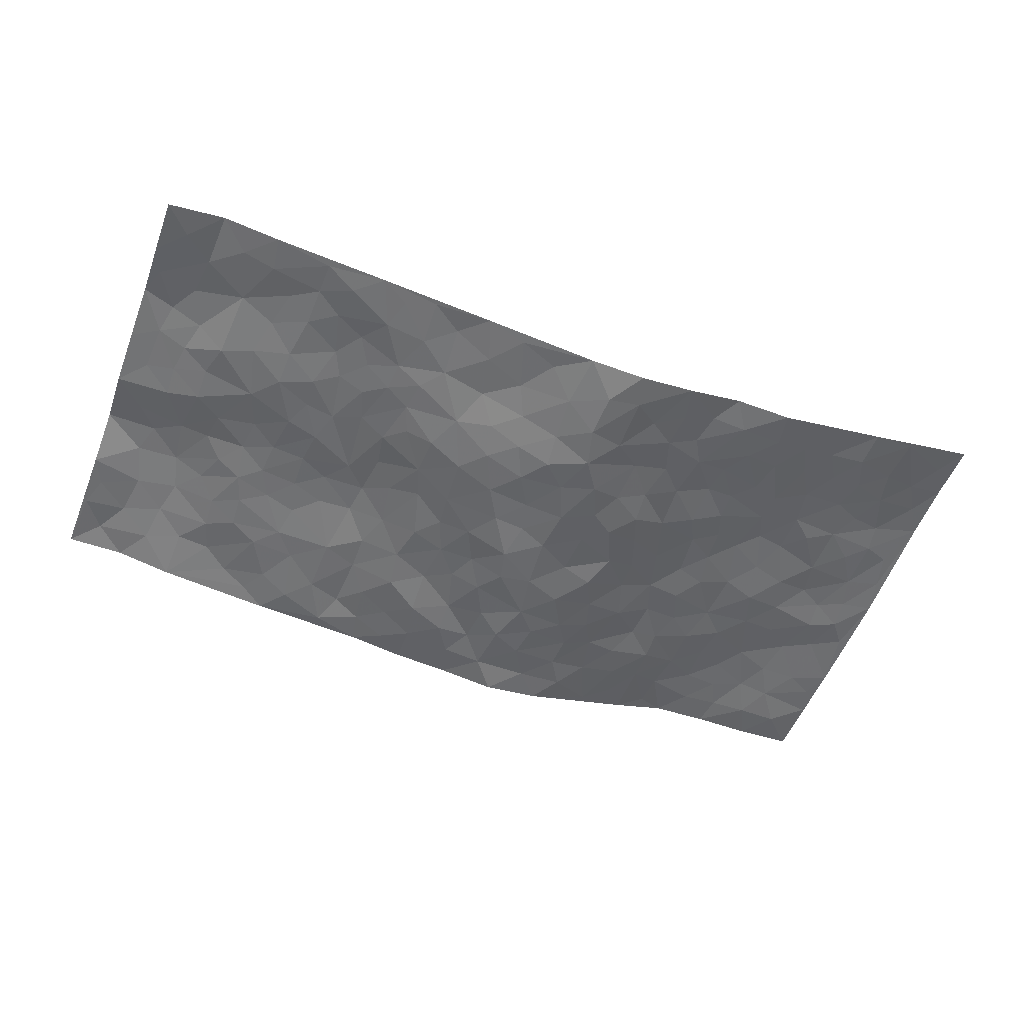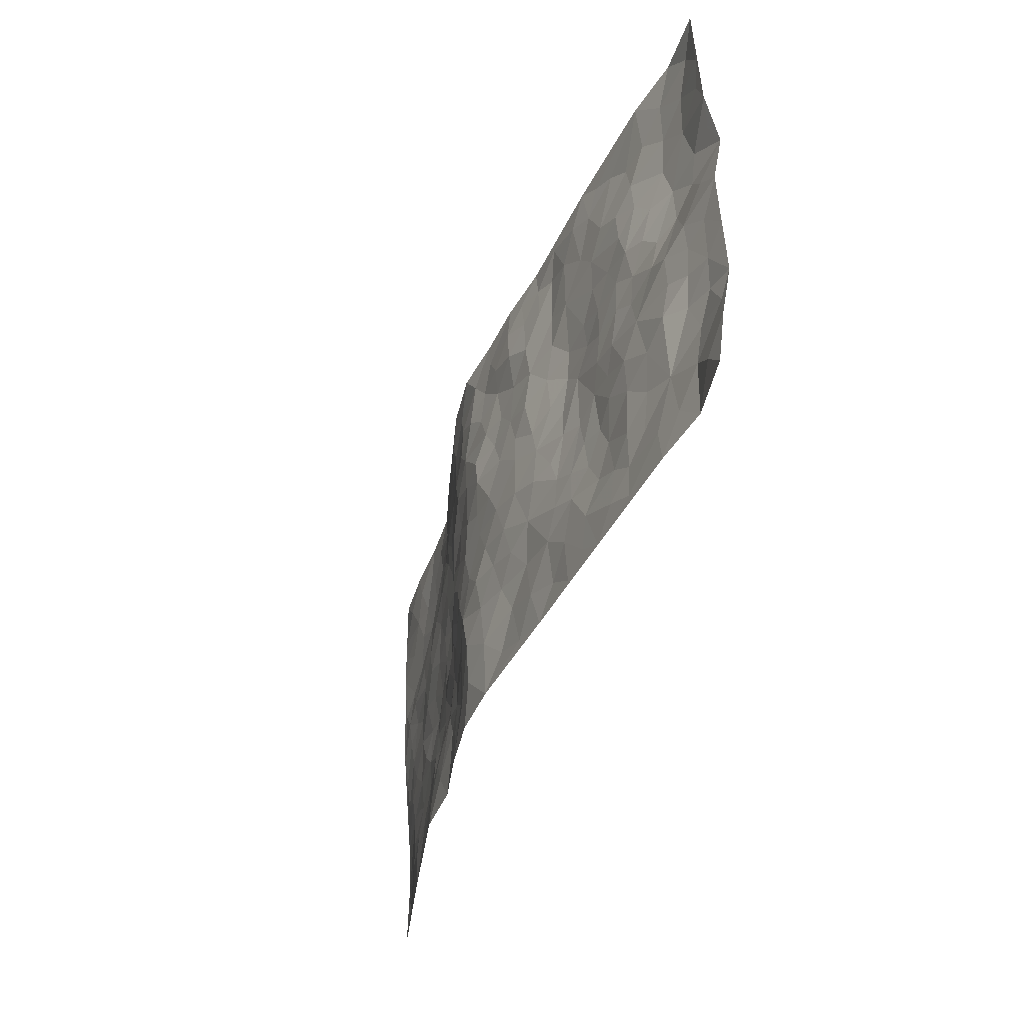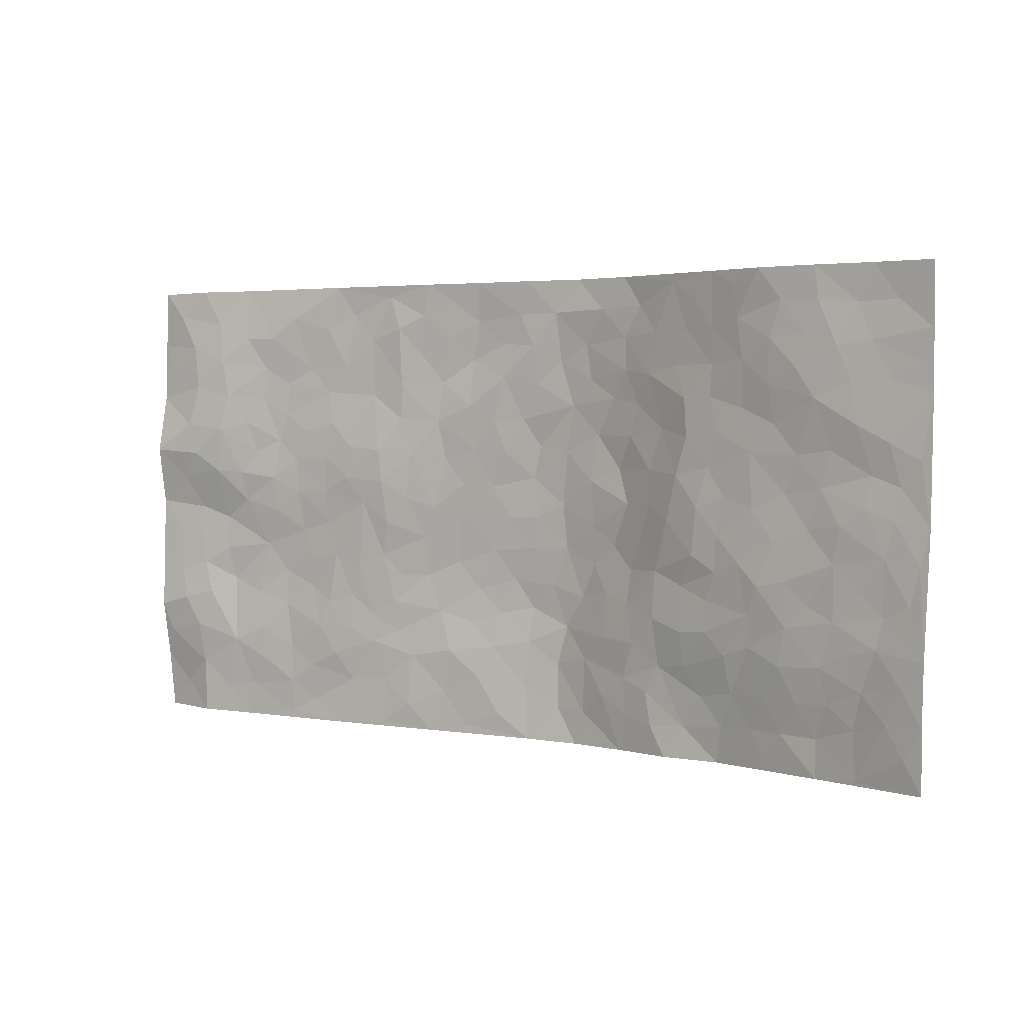
<metadata>
{"format":"obj","ext":"obj","renderer":"f3d","projection":"perspective","resolution":1024,"background":"white","views":[{"elev":-52.6,"azim":-20.9,"up":"+Z"},{"elev":-42.2,"azim":-108.9,"up":"+Y"},{"elev":3.1,"azim":34.5,"up":"+Y"}]}
</metadata>
<code>
v -0.9786 0.006299 0.02858
v -0.978 0.9948 0.04038
v 0.9728 0.001728 0.07507
v 0.975 0.9999 0.04363
v -0.7943 0.3936 0.03353
v -0.9765 0.5017 0.05691
v -0.8548 0.3593 0.04647
v 0.001289 0.0008838 -0.05292
v -0.976 0.2528 0.06634
v -0.9193 0.3398 0.05665
v -0.7344 0.002779 0.0256
v -0.9777 0.13 0.04451
v -0.7089 0.2933 0.02115
v -0.8564 0.004268 0.04563
v -0.8373 0.2903 0.04895
v -0.4888 0.00114 -0.0005557
v -0.9556 0.1912 0.05556
v -0.2916 0.1663 -0.02489
v -0.7756 0.3227 0.02684
v -0.8606 0.1227 0.04646
v -0.9223 0.0678 0.03526
v -0.7946 0.06603 0.03611
v -0.6705 0.1275 0.02396
v -0.7229 0.07591 0.02556
v -0.8705 0.2093 0.05568
v -0.9065 0.2723 0.06088
v -0.7668 0.1784 0.03795
v -0.6898 0.2104 0.02597
v -0.8613 0.4895 0.04291
v -0.9764 0.3772 0.06116
v -0.7334 0.9968 0.01994
v -0.5336 0.222 0.01066
v 0.2579 0.1573 -0.03261
v -0.9744 0.7459 0.05346
v -0.3645 0.3923 -0.0144
v -0.7771 0.7522 0.05062
v -0.795 0.8305 0.04819
v -0.5786 0.442 0.007787
v -0.597 0.6051 0.01548
v -0.488 0.9978 -0.005596
v -0.951 0.6852 0.06657
v -0.6579 0.5619 0.025
v -0.3881 0.7529 -0.01145
v -0.5063 0.2795 0.006248
v -0.4569 0.2245 -0.0005132
v -0.4925 0.1616 0.005007
v -0.4444 0.6358 0.005157
v -0.3619 0.5588 -0.0007456
v 0.1663 0.4733 -0.06147
v -0.3323 0.2201 -0.02385
v -0.2094 0.6101 -0.04095
v -0.3707 0.6285 9.795e-05
v -0.3001 0.05695 -0.01812
v -0.6248 0.7097 0.01437
v -0.393 0.1935 -0.01231
v -0.8656 0.6169 0.06725
v -0.03774 0.3472 -0.06965
v 0.05817 0.3385 -0.07341
v 0.2964 0.4511 -0.0346
v -0.09435 0.551 -0.0577
v -0.1641 0.5554 -0.0467
v 0.09282 0.6301 -0.0729
v -0.6307 0.3461 0.008754
v -0.7442 0.5732 0.04136
v -0.9473 0.807 0.05261
v -0.5575 0.129 0.009612
v -0.3659 0.01146 -0.01318
v -0.793 0.4671 0.03116
v -0.615 0.1724 0.01403
v -0.6131 0.01845 0.0125
v -0.2431 0.00108 -0.02582
v -0.6137 0.08841 0.01511
v -0.5454 0.05299 0.003387
v -0.4299 0.0367 -0.007524
v -0.4495 0.1034 -0.007051
v -0.8852 0.6849 0.06748
v -0.9682 0.8705 0.04776
v -0.7334 0.5089 0.03196
v 0.001256 0.9981 -0.05284
v -0.7963 0.6744 0.05899
v -0.5591 0.3146 0.005169
v -0.5092 0.4606 0.004108
v 0.006467 0.571 -0.07514
v -0.04925 0.4823 -0.06661
v 0.003819 0.4189 -0.06853
v -0.1219 0.1277 -0.0391
v -0.5662 0.6694 0.01193
v -0.9105 0.5627 0.06043
v -0.7276 0.6904 0.03934
v -0.4461 0.2963 -0.003307
v -0.6288 0.2675 0.01306
v -0.4981 0.6878 0.005622
v -0.1723 0.4844 -0.04955
v -0.2612 0.4353 -0.03512
v -0.6445 0.6483 0.01803
v -0.01002 0.1158 -0.06075
v -0.411 0.5095 0.001007
v -0.3415 0.2873 -0.02183
v -0.239 0.503 -0.03538
v -0.1804 0.3811 -0.05382
v -0.9734 0.624 0.07927
v -0.7017 0.6221 0.03081
v -0.8074 0.5784 0.05701
v -0.3607 0.1094 -0.01664
v -0.5178 0.5325 0.008185
v -0.6806 0.4062 0.01669
v -0.1299 0.3231 -0.06036
v -0.1484 0.2484 -0.05117
v -0.5142 0.611 0.008982
v 0.1096 0.7289 -0.07174
v -0.002589 0.2138 -0.06652
v -0.0722 0.2722 -0.06311
v 0.005085 0.2871 -0.0755
v -0.426 0.3629 -0.003147
v -0.1942 0.1837 -0.03362
v -0.6507 0.4874 0.02176
v -0.5535 0.3808 0.006501
v -0.4887 0.391 0.004145
v -0.3046 0.5233 -0.01829
v -0.2584 0.3494 -0.04079
v -0.3514 0.4659 -0.008925
v -0.2254 0.2701 -0.04196
v -0.09064 0.4105 -0.06403
v -0.5912 0.5309 0.01504
v -0.09045 0.1976 -0.0513
v -0.2116 0.09289 -0.03239
v -0.3967 0.2574 -0.01292
v -0.9243 0.4394 0.05397
v -0.864 0.4222 0.04614
v 0.09317 0.4221 -0.07229
v 0.2068 0.2374 -0.04437
v 0.08334 0.5165 -0.07161
v 0.02001 0.4875 -0.06939
v 0.1673 0.3924 -0.06473
v 0.7874 0.498 0.04301
v 0.2212 0.4334 -0.05662
v 0.2646 0.3133 -0.03619
v 0.1609 0.5672 -0.06194
v 0.1235 0.998 -0.06875
v -0.2899 0.6188 -0.01938
v 0.4214 0.8804 -0.01238
v 0.4856 0.999 0.001979
v -0.2137 0.7803 -0.03997
v -0.05762 0.8638 -0.05673
v -0.3204 0.3477 -0.02647
v -0.4549 0.5652 0.007225
v -0.0722 0.05207 -0.04392
v -0.1563 0.02142 -0.03608
v 0.1235 0.0008183 -0.05683
v 0.01454 0.8597 -0.05762
v -0.01597 0.6995 -0.06408
v 0.4189 0.1972 -0.008157
v 0.3376 0.2901 -0.01558
v 0.5867 0.5271 0.02149
v 0.5198 0.5475 0.01382
v 0.454 0.1365 -0.01363
v 0.5189 0.2281 0.01059
v 0.4107 0.3619 -0.006315
v 0.02283 0.6407 -0.07504
v -0.05779 0.6269 -0.05746
v -0.1452 0.7292 -0.04352
v -0.08499 0.6926 -0.05113
v -0.05904 0.7908 -0.05193
v -0.135 0.6324 -0.04775
v 0.02168 0.7745 -0.06372
v 0.2459 0.9984 -0.05534
v -0.01795 0.9263 -0.05553
v -0.2677 0.8456 -0.02662
v -0.198 0.8794 -0.0371
v -0.313 0.7801 -0.01557
v -0.2425 0.9977 -0.02386
v -0.2266 0.6954 -0.03509
v -0.3149 0.6993 -0.01574
v -0.1398 0.8291 -0.05275
v -0.1211 0.9978 -0.04293
v 0.2189 0.7458 -0.05903
v 0.1751 0.6668 -0.06708
v 0.3245 0.5952 -0.0271
v 0.261 0.5228 -0.0454
v 0.2661 0.6657 -0.04684
v 0.4194 0.7448 -0.003181
v 0.354 0.6832 -0.02517
v 0.2859 0.7331 -0.04428
v 0.06913 0.9287 -0.06337
v 0.07936 0.823 -0.07011
v 0.1463 0.8578 -0.06713
v 0.2507 0.8731 -0.05144
v 0.32 0.7934 -0.03278
v 0.2335 0.5951 -0.05753
v -0.8782 0.8657 0.05368
v -0.6798 0.8157 0.02344
v -0.8641 0.7733 0.0579
v -0.8548 0.9967 0.04355
v -0.9196 0.9374 0.05113
v -0.8076 0.9199 0.04113
v -0.7305 0.8844 0.03165
v -0.6035 0.9286 0.0136
v -0.6596 0.8849 0.02333
v -0.6846 0.7449 0.02602
v -0.559 0.8135 0.003327
v -0.6202 0.7803 0.01201
v -0.5098 0.9002 -0.001158
v -0.3897 0.8773 -0.01309
v -0.5437 0.9595 0.003907
v -0.4631 0.8152 -0.004311
v -0.4415 0.9355 -0.01167
v -0.3438 0.9721 -0.01827
v -0.51 0.7598 0.0004005
v -0.3182 0.9007 -0.01401
v -0.2567 0.9297 -0.02431
v 0.1572 0.7847 -0.06705
v 0.2545 0.8041 -0.04966
v 0.1889 0.9332 -0.05834
v 0.3901 0.8124 -0.01713
v 0.3357 0.8809 -0.03138
v 0.3796 0.9828 -0.02353
v 0.2893 0.9376 -0.04746
v 0.4383 0.9485 -0.008251
v 0.3758 0.4936 -0.007433
v 0.3235 0.5289 -0.02632
v 0.4787 0.6047 0.007461
v 0.4268 0.6651 0.001225
v 0.4006 0.5885 -0.00215
v 0.3505 0.1908 -0.0195
v 0.4771 0.3352 0.007771
v 0.4538 0.523 0.009514
v 0.3437 0.3882 -0.01832
v -0.1237 0.9142 -0.05041
v -0.1823 0.9572 -0.03705
v 0.3181 0.1335 -0.02276
v 0.6101 0.01594 0.004376
v 0.201 0.3329 -0.05364
v 0.2713 0.3845 -0.04272
v 0.5798 0.2486 0.01795
v 0.7284 0.9996 0.03937
v 0.974 0.2516 0.0735
v 0.4875 0.8127 0.004821
v 0.7141 0.4883 0.03192
v 0.4834 0.7474 0.006746
v 0.9762 0.5011 0.05367
v 0.6648 0.295 0.03077
v 0.504 0.4686 0.01473
v 0.7737 0.3119 0.04226
v 0.5561 0.4164 0.02327
v 0.4892 0.003554 -0.0191
v 0.09091 0.2507 -0.07563
v 0.504 0.07857 -0.01094
v 0.1357 0.318 -0.06979
v 0.4121 0.267 0.0001069
v 0.8696 0.2661 0.05525
v 0.6368 0.4627 0.02871
v 0.576 0.0836 0.002698
v 0.4436 0.4262 0.00818
v 0.6023 0.3726 0.03012
v 0.2836 0.2328 -0.02591
v 0.4739 0.272 0.008094
v 0.2632 0.07846 -0.03404
v 0.3661 0.002802 -0.01704
v 0.2453 0.001819 -0.04114
v 0.1996 0.114 -0.04251
v 0.06853 0.1679 -0.07303
v 0.1447 0.1886 -0.05968
v 0.6094 0.1486 0.01548
v 0.7727 0.424 0.04033
v 0.7439 0.222 0.0398
v 0.6484 0.08203 0.01474
v 0.6646 0.3856 0.03328
v 0.7139 0.3402 0.03321
v 0.8822 0.327 0.05211
v 0.7415 0.5685 0.0334
v 0.6886 0.1465 0.02768
v 0.7601 0.151 0.03565
v 0.8365 0.3685 0.04604
v 0.9386 0.3506 0.05989
v 0.8827 0.4396 0.05007
v 0.5775 0.3138 0.02263
v 0.8172 0.1069 0.04226
v 0.3307 0.06378 -0.02178
v 0.4099 0.06993 -0.02088
v 0.0717 0.07584 -0.06708
v 0.1431 0.0711 -0.05722
v 0.9758 0.7507 0.04477
v 0.7295 0.0805 0.02416
v 0.651 0.2166 0.02888
v 0.9577 0.4258 0.05757
v 0.9039 0.5101 0.04889
v 0.8043 0.2513 0.04732
v 0.5307 0.1497 0.0001469
v 0.7312 0.002685 0.02638
v 0.498 0.3947 0.01322
v 0.9338 0.0642 0.07115
v 0.9729 0.1265 0.0776
v 0.8363 0.1813 0.04836
v 0.8935 0.1252 0.06221
v 0.8252 0.009917 0.04556
v 0.9323 0.1891 0.06906
v 0.6621 0.5566 0.02433
v 0.688 0.6338 0.02842
v 0.5807 0.637 0.02098
v 0.8224 0.6922 0.04621
v 0.6265 0.7723 0.03067
v 0.9544 0.6258 0.04809
v 0.764 0.6428 0.03572
v 0.8523 0.596 0.03999
v 0.7292 0.7447 0.04146
v 0.8429 0.5316 0.04558
v 0.9137 0.5749 0.04467
v 0.889 0.6602 0.0479
v 0.6361 0.6935 0.02494
v 0.5613 0.7249 0.01604
v 0.505 0.6754 0.01079
v 0.8499 0.8533 0.03924
v 0.7072 0.8721 0.03938
v 0.8083 0.7777 0.04255
v 0.8943 0.7788 0.04315
v 0.7763 0.8452 0.04183
v 0.9725 0.8753 0.044
v 0.6892 0.8033 0.04011
v 0.9512 0.8124 0.04382
v 0.7369 0.9326 0.03954
v 0.8519 0.9996 0.03765
v 0.6048 0.9992 0.0342
v 0.8168 0.9269 0.03523
v 0.9039 0.9291 0.03575
v 0.6559 0.9355 0.03628
v 0.5514 0.9022 0.02138
v 0.4879 0.882 0.004546
v 0.5449 0.9705 0.01948
v 0.5646 0.8227 0.02343
v 0.6307 0.8616 0.03531
f 29 6 128
f 12 21 20
f 26 10 9
f 55 45 46
f 27 19 15
f 26 9 17
f 101 6 88
f 12 1 21
f 7 15 19
f 125 86 96
f 84 123 85
f 129 29 128
f 25 27 15
f 12 20 17
f 73 75 66
f 22 14 11
f 26 17 25
f 9 12 17
f 25 15 26
f 5 129 7
f 52 146 48
f 55 18 50
f 7 19 5
f 20 27 25
f 124 82 105
f 41 76 34
f 20 14 22
f 14 20 21
f 14 21 1
f 24 22 11
f 24 27 22
f 72 66 69
f 69 32 91
f 70 24 11
f 24 23 27
f 17 20 25
f 27 20 22
f 10 15 7
f 10 26 15
f 23 28 27
f 27 13 19
f 28 23 69
f 13 27 28
f 119 121 94
f 10 7 129
f 6 30 128
f 9 10 30
f 36 192 80
f 80 102 89
f 118 81 44
f 64 103 78
f 115 126 86
f 45 32 46
f 91 63 13
f 129 68 29
f 95 87 54
f 95 54 199
f 202 40 204
f 82 97 105
f 29 88 6
f 18 55 104
f 148 126 71
f 38 82 124
f 50 18 122
f 117 82 38
f 5 19 106
f 82 117 118
f 80 64 102
f 127 45 55
f 194 77 190
f 98 35 114
f 39 124 105
f 127 50 98
f 106 19 13
f 66 75 46
f 39 95 42
f 63 117 38
f 95 89 102
f 101 56 76
f 51 140 99
f 18 53 126
f 62 83 132
f 45 127 90
f 112 113 57
f 103 29 68
f 130 85 58
f 109 39 105
f 35 94 121
f 113 246 58
f 151 165 163
f 120 100 94
f 114 127 98
f 192 190 65
f 95 39 87
f 36 191 37
f 67 104 74
f 56 101 88
f 13 63 106
f 192 34 76
f 268 241 243
f 108 115 125
f 93 84 60
f 133 84 85
f 156 288 157
f 101 76 41
f 80 103 64
f 105 97 146
f 99 61 51
f 92 109 47
f 125 96 111
f 158 227 153
f 75 104 55
f 69 66 32
f 81 91 32
f 106 78 68
f 42 64 78
f 77 34 65
f 24 70 72
f 75 73 16
f 16 71 67
f 2 34 77
f 13 28 91
f 103 56 88
f 56 80 76
f 72 69 23
f 11 16 70
f 16 73 70
f 16 67 74
f 115 18 126
f 24 72 23
f 73 72 70
f 16 74 75
f 72 73 66
f 32 45 44
f 84 83 60
f 66 46 32
f 78 106 116
f 117 63 81
f 67 53 104
f 103 68 78
f 69 91 28
f 36 80 89
f 106 38 116
f 106 68 5
f 81 118 117
f 62 132 138
f 32 44 81
f 53 67 71
f 57 58 85
f 123 100 107
f 93 60 61
f 33 230 224
f 8 96 147
f 132 133 130
f 140 48 119
f 93 100 123
f 122 98 50
f 164 60 160
f 53 71 126
f 125 112 108
f 193 194 195
f 75 55 46
f 63 91 81
f 56 103 80
f 196 198 31
f 18 104 53
f 121 48 97
f 38 106 63
f 118 97 82
f 97 35 121
f 51 172 140
f 130 134 49
f 87 39 109
f 288 252 263
f 97 114 35
f 47 43 92
f 57 113 58
f 248 130 58
f 34 101 41
f 114 90 127
f 116 124 42
f 145 94 35
f 118 114 97
f 167 79 175
f 98 145 35
f 85 123 57
f 43 47 52
f 199 36 89
f 42 78 116
f 159 83 62
f 88 29 103
f 74 104 75
f 118 44 90
f 173 140 172
f 42 95 102
f 190 192 37
f 65 190 77
f 89 95 199
f 125 111 112
f 92 87 109
f 18 115 122
f 177 180 176
f 112 57 107
f 109 105 146
f 93 94 100
f 285 286 275
f 96 86 147
f 137 232 131
f 57 123 107
f 87 92 208
f 49 134 136
f 132 130 49
f 161 164 162
f 50 127 55
f 122 108 107
f 122 107 100
f 48 140 52
f 118 90 114
f 99 119 94
f 123 84 93
f 36 37 192
f 48 121 119
f 120 122 100
f 39 42 124
f 38 124 116
f 248 58 246
f 44 45 90
f 98 122 120
f 146 52 47
f 94 93 99
f 168 209 170
f 212 183 188
f 202 197 200
f 42 102 64
f 107 108 112
f 99 93 61
f 8 280 96
f 112 111 113
f 125 115 86
f 115 108 122
f 128 30 10
f 5 68 129
f 10 129 128
f 132 49 138
f 83 84 133
f 130 133 85
f 83 133 132
f 248 134 130
f 156 152 224
f 151 110 165
f 212 186 211
f 153 224 249
f 254 251 244
f 246 261 262
f 225 158 249
f 49 136 179
f 185 184 150
f 214 188 181
f 181 188 182
f 161 163 174
f 143 170 172
f 110 211 185
f 184 79 167
f 174 228 169
f 62 110 159
f 163 150 144
f 210 169 229
f 170 143 168
f 176 211 110
f 98 120 145
f 94 145 120
f 48 146 97
f 109 146 47
f 148 86 126
f 147 86 148
f 71 8 148
f 8 147 148
f 244 276 254
f 232 136 134
f 174 143 161
f 60 83 160
f 163 162 151
f 159 160 83
f 261 281 262
f 259 281 149
f 219 220 59
f 246 113 111
f 33 255 131
f 157 256 152
f 137 255 153
f 230 278 279
f 262 260 33
f 154 155 242
f 131 255 137
f 248 131 232
f 281 280 149
f 259 258 278
f 220 179 59
f 159 151 160
f 162 160 151
f 164 61 60
f 228 174 144
f 144 174 163
f 159 110 151
f 161 172 164
f 186 184 185
f 161 162 163
f 61 164 51
f 160 162 164
f 187 217 213
f 150 163 165
f 205 202 200
f 79 184 139
f 170 43 173
f 174 169 143
f 161 143 172
f 167 144 150
f 176 180 183
f 172 170 173
f 223 226 221
f 185 150 165
f 99 140 119
f 207 206 203
f 172 51 164
f 43 52 173
f 173 52 140
f 167 175 228
f 228 229 169
f 210 168 169
f 177 110 62
f 189 138 179
f 62 138 177
f 136 232 233
f 181 182 222
f 150 184 167
f 178 180 189
f 49 179 138
f 177 138 189
f 180 178 182
f 178 179 220
f 307 308 304
f 222 223 221
f 215 187 188
f 176 183 212
f 187 213 186
f 214 215 188
f 185 211 186
f 237 181 239
f 182 188 183
f 110 185 165
f 216 215 141
f 211 176 212
f 182 183 180
f 176 110 177
f 213 184 186
f 178 189 179
f 177 189 180
f 195 190 37
f 197 198 200
f 195 194 190
f 34 192 65
f 80 192 76
f 37 196 195
f 194 2 77
f 193 2 194
f 196 37 191
f 31 193 195
f 198 196 191
f 31 195 196
f 199 201 191
f 197 204 31
f 198 191 201
f 31 198 197
f 201 199 54
f 36 199 191
f 54 208 201
f 208 43 205
f 208 54 87
f 198 201 200
f 206 205 203
f 43 170 203
f 210 207 209
f 40 202 206
f 31 204 40
f 197 202 204
f 208 205 200
f 43 203 205
f 205 206 202
f 203 209 207
f 171 40 207
f 40 206 207
f 208 200 201
f 43 208 92
f 170 209 203
f 168 143 169
f 207 210 171
f 168 210 209
f 188 187 212
f 212 187 186
f 166 139 213
f 184 213 139
f 237 214 181
f 215 214 141
f 216 141 218
f 213 217 166
f 142 166 216
f 217 216 166
f 187 215 217
f 216 217 215
f 237 141 214
f 142 216 218
f 223 222 182
f 179 136 59
f 223 220 219
f 267 238 251
f 237 327 141
f 223 182 178
f 158 290 253
f 220 223 178
f 59 233 227
f 233 59 136
f 248 246 131
f 153 249 158
f 251 254 267
f 223 219 226
f 111 261 246
f 297 251 238
f 276 256 157
f 167 228 144
f 229 228 175
f 175 171 229
f 229 171 210
f 260 257 33
f 265 271 272
f 266 289 283
f 269 243 250
f 249 224 152
f 266 283 271
f 227 233 137
f 253 227 158
f 325 313 320
f 135 264 275
f 310 329 239
f 270 298 297
f 249 256 225
f 275 273 269
f 311 222 221
f 155 154 299
f 234 276 157
f 310 311 299
f 222 239 181
f 221 226 155
f 266 263 252
f 242 290 244
f 264 273 275
f 273 264 243
f 242 244 154
f 276 290 225
f 288 234 157
f 240 282 302
f 275 286 306
f 225 290 158
f 234 263 284
f 241 254 276
f 233 232 137
f 137 153 227
f 264 135 238
f 244 251 154
f 260 259 257
f 227 253 219
f 33 224 255
f 154 297 299
f 240 302 307
f 297 154 251
f 264 268 243
f 253 226 219
f 271 284 263
f 277 294 293
f 290 242 253
f 241 234 284
f 59 227 219
f 242 155 226
f 252 245 231
f 157 152 156
f 257 230 33
f 152 256 249
f 278 230 257
f 262 33 131
f 224 153 255
f 259 278 257
f 134 248 232
f 230 279 224
f 96 261 111
f 261 96 280
f 280 281 261
f 246 262 131
f 252 247 245
f 268 267 241
f 283 277 272
f 288 247 252
f 275 274 285
f 295 291 294
f 267 268 264
f 263 234 288
f 309 310 299
f 290 276 244
f 283 272 271
f 267 254 241
f 265 243 241
f 236 240 285
f 297 238 270
f 303 305 298
f 241 276 234
f 221 155 299
f 272 277 293
f 250 243 287
f 286 285 240
f 284 271 265
f 271 263 266
f 295 3 291
f 225 256 276
f 241 284 265
f 289 266 231
f 3 292 291
f 321 235 323
f 293 294 296
f 279 278 258
f 245 279 258
f 279 156 224
f 260 281 259
f 280 8 149
f 262 281 260
f 231 266 252
f 267 264 238
f 306 304 270
f 283 289 295
f 243 269 273
f 236 269 250
f 294 292 296
f 274 236 285
f 269 274 275
f 250 287 293
f 245 289 231
f 236 274 269
f 156 279 247
f 242 226 253
f 247 279 245
f 243 265 287
f 288 156 247
f 265 272 293
f 296 292 236
f 293 287 265
f 295 294 277
f 277 283 295
f 236 250 296
f 289 3 295
f 292 294 291
f 293 296 250
f 300 304 308
f 325 320 235
f 329 330 326
f 270 304 303
f 270 303 298
f 309 305 301
f 135 306 270
f 299 297 298
f 298 309 299
f 238 135 270
f 300 314 305
f 303 300 305
f 304 306 307
f 300 303 304
f 282 319 315
f 322 325 235
f 275 306 135
f 307 306 286
f 240 307 286
f 308 307 302
f 302 282 308
f 308 282 315
f 305 309 298
f 310 309 301
f 310 301 329
f 310 239 311
f 222 311 239
f 299 311 221
f 319 312 315
f 312 323 316
f 301 305 318
f 305 314 316
f 300 308 315
f 316 314 312
f 312 314 315
f 315 314 300
f 323 312 324
f 316 313 318
f 282 4 317
f 330 313 325
f 4 321 324
f 235 320 323
f 282 317 319
f 312 319 317
f 326 325 322
f 316 320 313
f 316 318 305
f 142 218 327
f 327 218 141
f 316 323 320
f 324 312 317
f 4 324 317
f 321 323 324
f 318 313 330
f 328 326 322
f 326 327 329
f 329 327 237
f 326 328 327
f 322 142 328
f 327 328 142
f 329 237 239
f 301 318 330
f 326 330 325
f 330 329 301

</code>
